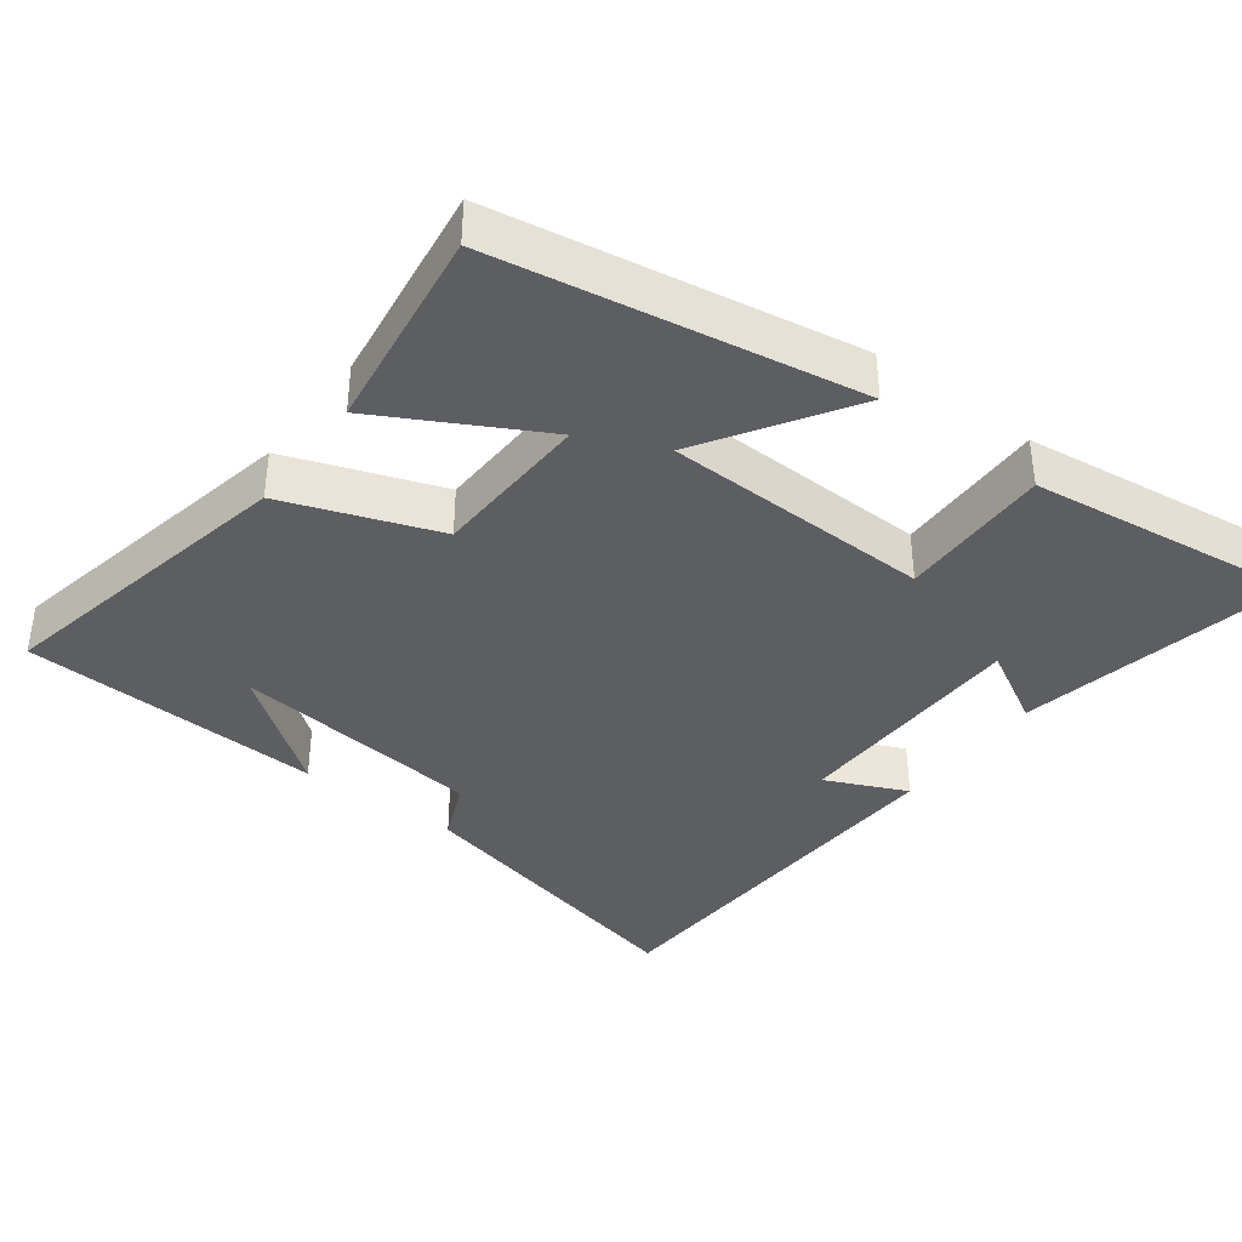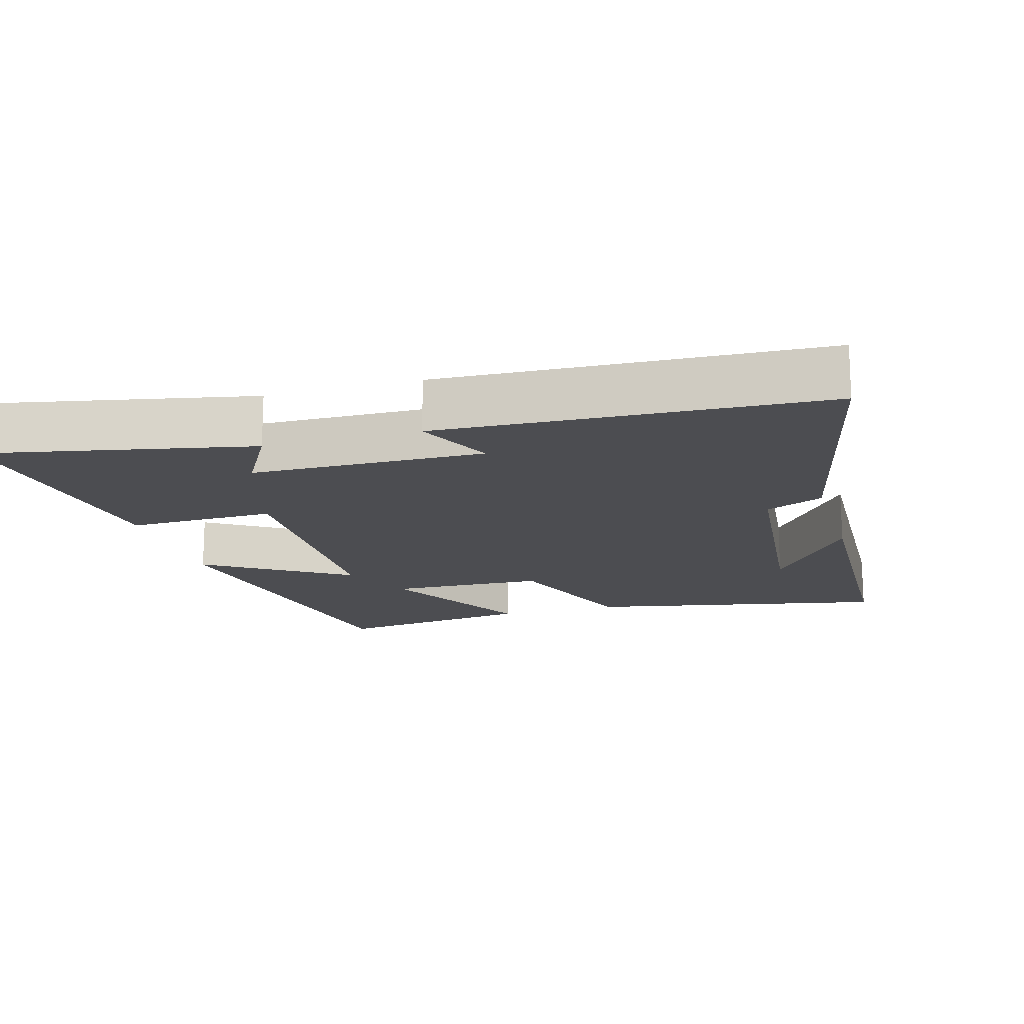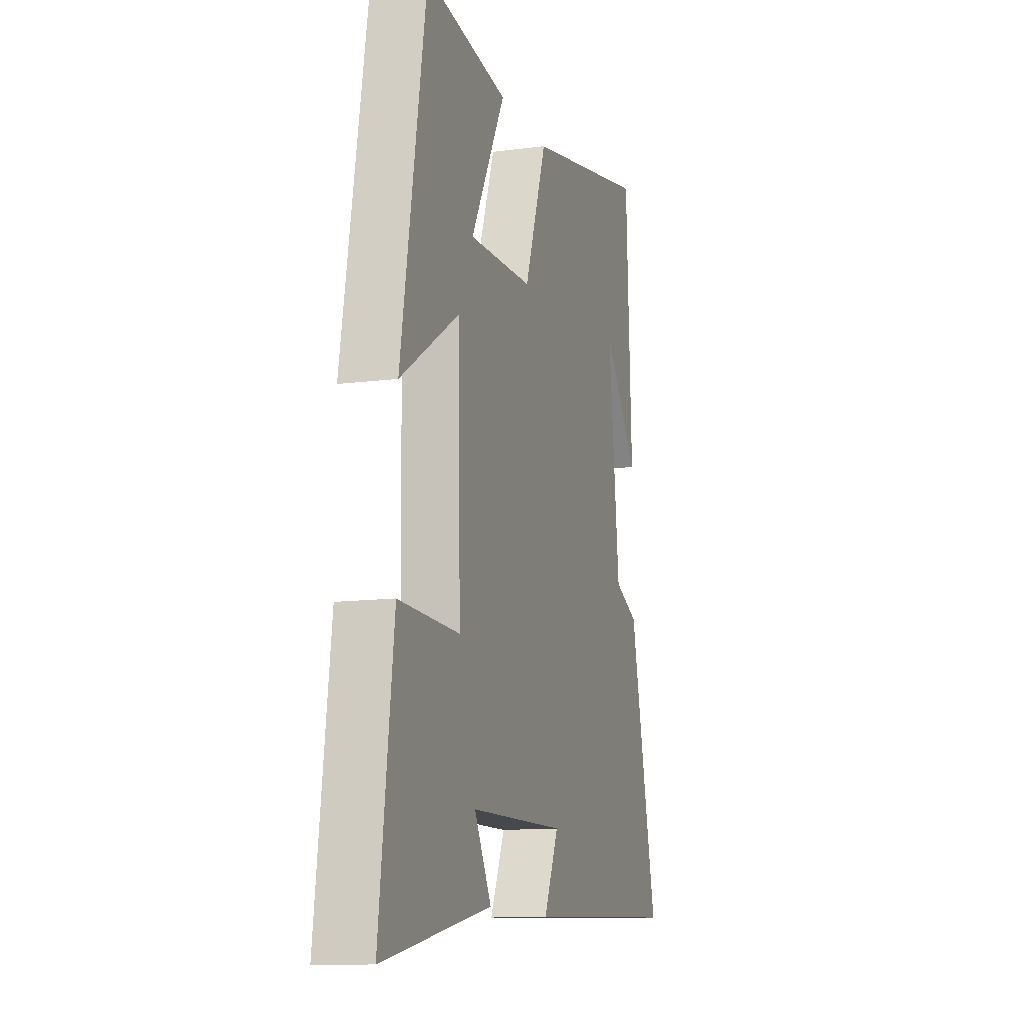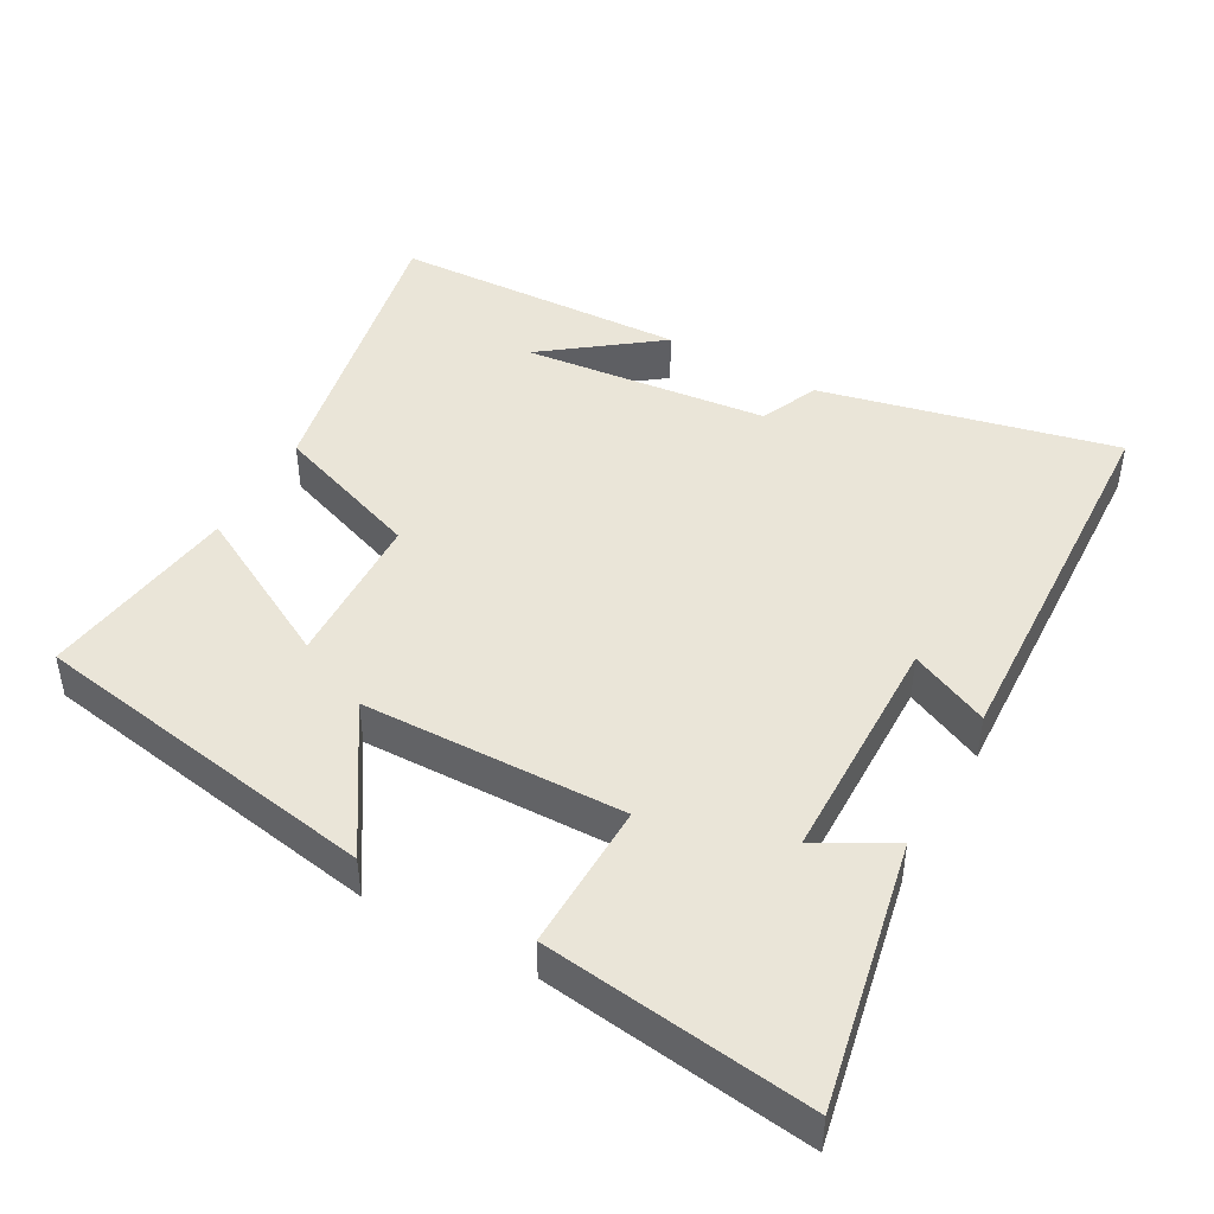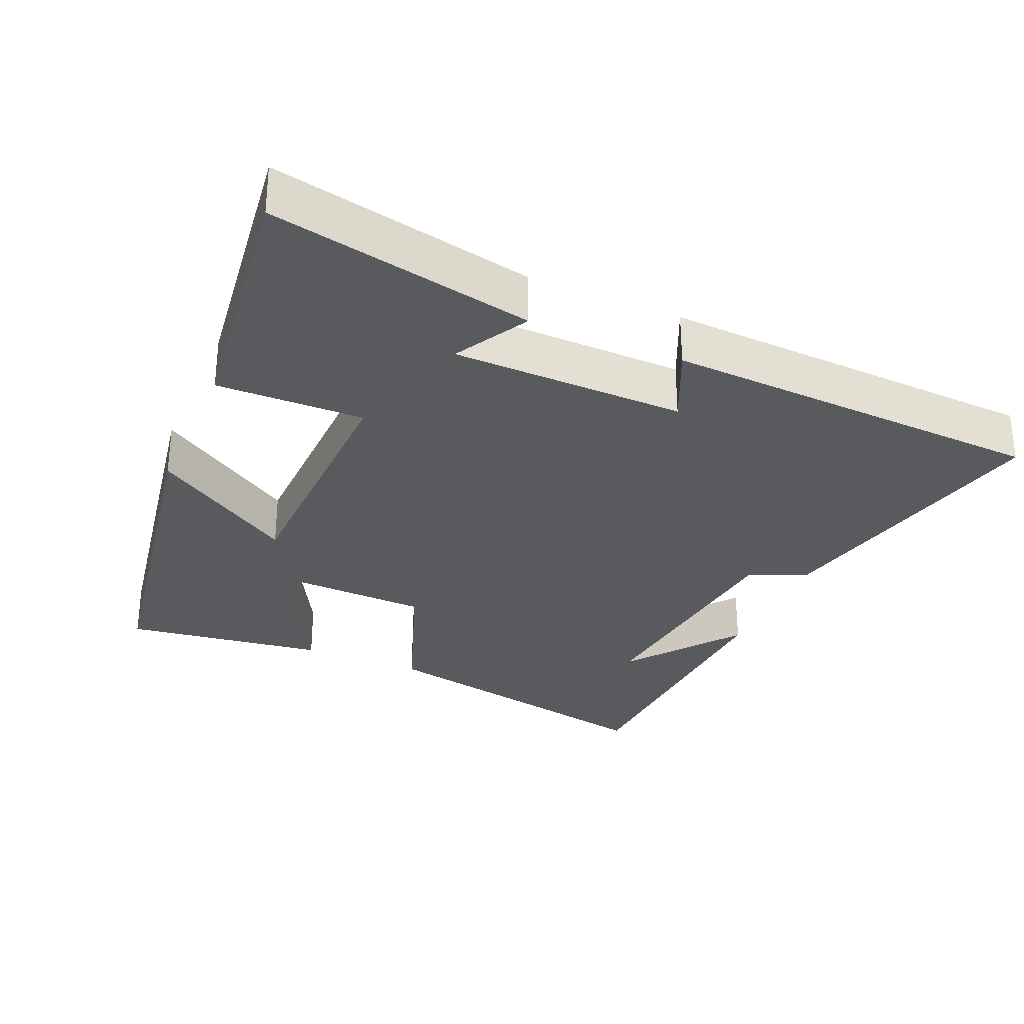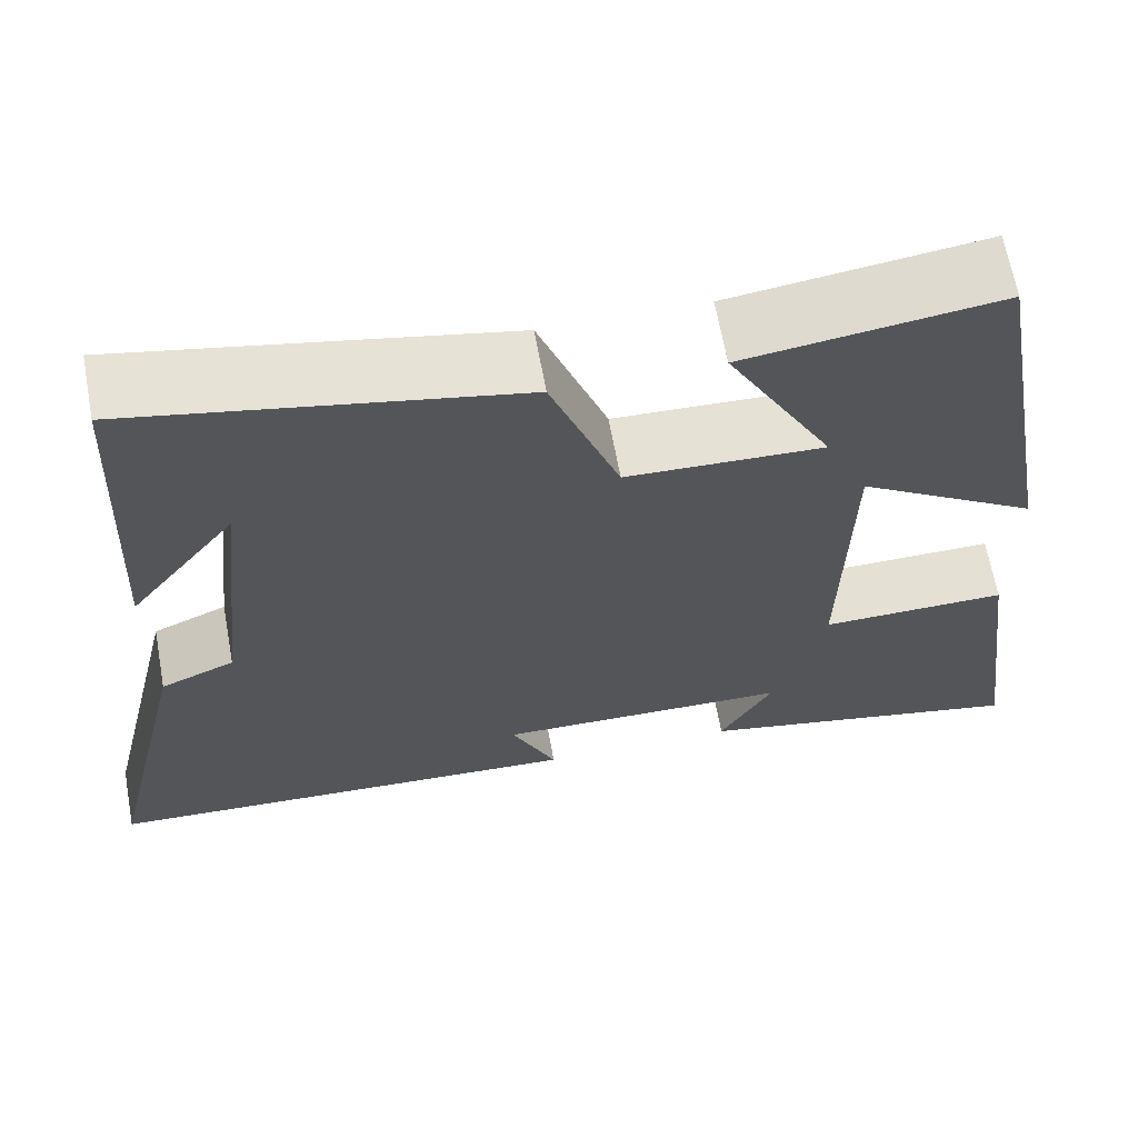
<metadata>
{"format":"obj","ext":"obj","renderer":"f3d","projection":"perspective","resolution":1024,"background":"white","views":[{"elev":-38.3,"azim":53.1,"up":"+Y"},{"elev":-16.2,"azim":-163.8,"up":"+Y"},{"elev":-12.2,"azim":107.2,"up":"+Z"},{"elev":45.3,"azim":119.2,"up":"+Y"},{"elev":-30.6,"azim":156.6,"up":"+Y"},{"elev":65.2,"azim":-10.3,"up":"+Z"}]}
</metadata>
<code>
v 0.549 0.07 -0.577
v 0.172 0.07 -0.5
v 0.231 0.07 -0.394
v -0.101 0.07 -0.388
v -0.05 0.07 -0.5
v -0.596 0.07 -0.474
v -0.5 0.07 -0.056
v -0.417 0.07 -0.02
v -0.379 0.07 0.328
v -0.5 0.07 0.168
v -0.481 0.07 0.587
v -0.052 0.07 0.5
v 0.025 0.07 0.288
v 0.247 0.07 0.28
v 0.128 0.07 0.5
v 0.414 0.07 0.54
v 0.5 0.07 0.04
v 0.297 0.07 0.17
v 0.289 0.07 -0.202
v 0.5 0.07 -0.198
v 0.549 0 -0.577
v 0.172 0 -0.5
v 0.231 0 -0.394
v -0.101 0 -0.388
v -0.05 0 -0.5
v -0.596 0 -0.474
v -0.5 0 -0.056
v -0.417 0 -0.02
v -0.379 0 0.328
v -0.5 0 0.168
v -0.481 0 0.587
v -0.052 0 0.5
v 0.025 0 0.288
v 0.247 0 0.28
v 0.128 0 0.5
v 0.414 0 0.54
v 0.5 0 0.04
v 0.297 0 0.17
v 0.289 0 -0.202
v 0.5 0 -0.198
f 19 20 1
f 16 17 18
f 14 15 16
f 14 16 18
f 13 14 18 19
f 11 12 13
f 9 10 11
f 9 11 13 19
f 5 6 7 8
f 4 5 8
f 3 4 8 9
f 1 2 3
f 1 3 9 19
f 21 40 39
f 38 37 36
f 36 35 34
f 38 36 34
f 39 38 34 33
f 33 32 31
f 31 30 29
f 39 33 31 29
f 28 27 26 25
f 28 25 24
f 29 28 24 23
f 23 22 21
f 39 29 23 21
f 1 21 22 2
f 2 22 23 3
f 3 23 24 4
f 4 24 25 5
f 5 25 26 6
f 6 26 27 7
f 7 27 28 8
f 8 28 29 9
f 9 29 30 10
f 10 30 31 11
f 11 31 32 12
f 12 32 33 13
f 13 33 34 14
f 14 34 35 15
f 15 35 36 16
f 16 36 37 17
f 17 37 38 18
f 18 38 39 19
f 19 39 40 20
f 20 40 21 1

</code>
